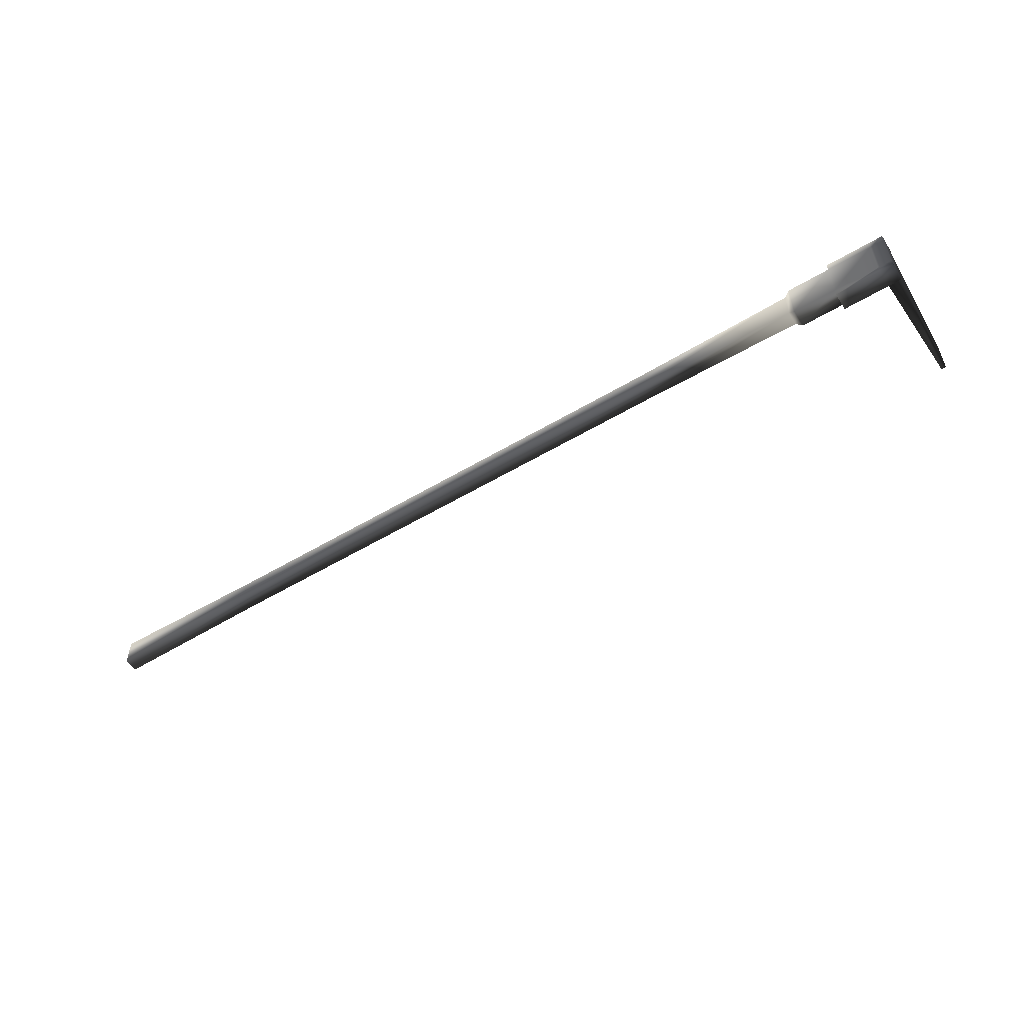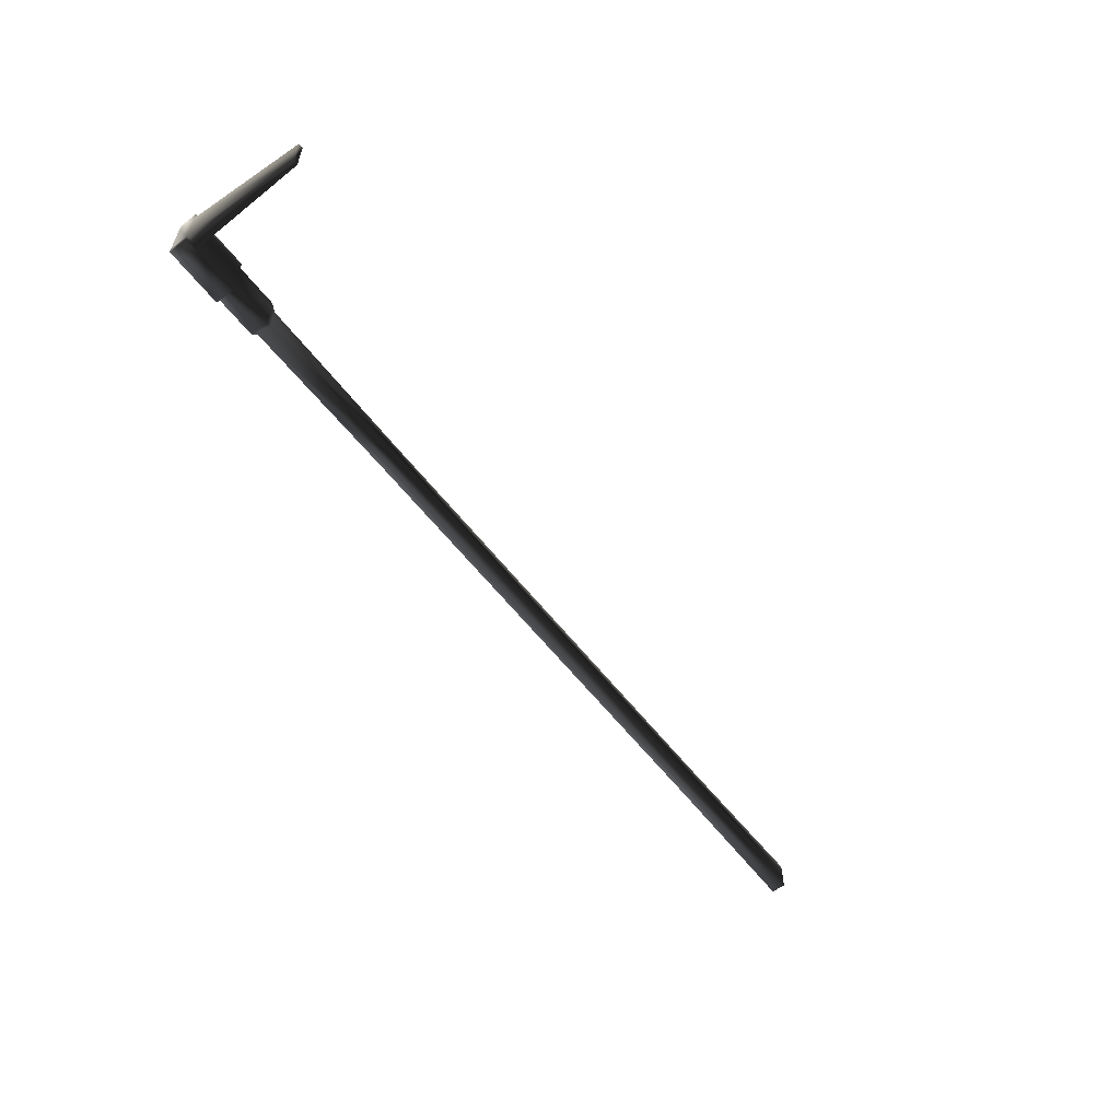
<metadata>
{"format":"obj","ext":"obj","renderer":"f3d","projection":"perspective","resolution":1024,"background":"white","views":[{"elev":-54.5,"azim":32.3,"up":"+Z"},{"elev":-57.8,"azim":127.1,"up":"+Z"}]}
</metadata>
<code>
v  78.55 -1.545 -3.543
v  70.8 -1.545 -3.543
v  70.8 -1.532 -5.026
v  78.55 -1.532 -5.026
v  80.94 -1.545 -3.543
v  80.94 -1.604 3.517
v  78.55 -1.604 3.517
v  70.8 1.545 3.543
v  70.8 -1.604 3.517
v  70.8 -1.616 5
v  70.8 1.532 5.026
v  78.55 1.604 -3.517
v  78.55 1.545 3.543
v  79.33 21.57 3.71
v  79.33 21.63 -3.349
v  -78.12 -1.213 -2.558
v  -78.12 -1.255 2.538
v  -78.12 1.213 2.558
v  -78.12 1.255 -2.538
v  34.34 1.341 1.754
v  62.45 1.213 2.558
v  62.45 1.255 -2.538
v  34.34 1.37 -1.732
v  34.34 -1.37 1.732
v  62.45 -1.255 2.538
v  34.34 -1.341 -1.754
v  62.45 -1.213 -2.558
v  63.48 1.545 3.543
v  63.48 1.604 -3.517
v  63.48 -1.604 3.517
v  63.48 -1.545 -3.543
v  70.8 1.604 -3.517
v  78.55 1.616 -5
v  80.94 1.616 -5
v  80.94 -1.532 -5.026
v  80.94 1.604 -3.517
v  80.94 -1.616 5
v  78.55 -1.616 5
v  70.8 1.616 -5
v  78.55 1.532 5.026
v  80.94 1.545 3.543
v  80.94 1.532 5.026
v  -50.01 1.37 -1.732
v  -50.01 -1.341 -1.754
v  -21.89 1.37 -1.732
v  -21.89 -1.341 -1.754
v  6.222 1.37 -1.732
v  6.222 -1.341 -1.754
v  -50.01 -1.37 1.732
v  -21.89 -1.37 1.732
v  6.222 -1.37 1.732
v  -50.01 1.341 1.754
v  -21.89 1.341 1.754
v  6.222 1.341 1.754
v  80.15 21.57 3.71
v  80.15 21.63 -3.349
o Cube_236
g Cube_236
f 1 2 3 4
f 1 5 6 7
f 8 9 10 11
f 12 13 14 15
f 16 17 18 19
f 20 21 22 23
f 24 25 21 20
f 26 27 25 24
f 23 22 27 26
f 21 28 29 22
f 25 30 28 21
f 27 31 30 25
f 22 29 31 27
f 28 8 32 29
f 30 9 8 28
f 31 2 9 30
f 29 32 2 31
f 33 34 35 4
f 12 36 34 33
f 7 6 37 38
f 36 5 35 34
f 2 32 39 3
f 13 8 11 40
f 6 41 42 37
f 2 1 7 9
f 41 13 40 42
f 40 11 10 38
f 8 13 12 32
f 32 12 33 39
f 42 40 38 37
f 5 1 4 35
f 19 43 44 16
f 43 45 46 44
f 45 47 48 46
f 47 23 26 48
f 16 44 49 17
f 44 46 50 49
f 46 48 51 50
f 48 26 24 51
f 17 49 52 18
f 49 50 53 52
f 50 51 54 53
f 51 24 20 54
f 18 52 43 19
f 52 53 45 43
f 53 54 47 45
f 54 20 23 47
f 9 7 38 10
f 36 41 6 5
f 39 33 4 3
f 14 55 56 15
f 41 36 56 55
f 13 41 55 14
f 36 12 15 56

</code>
